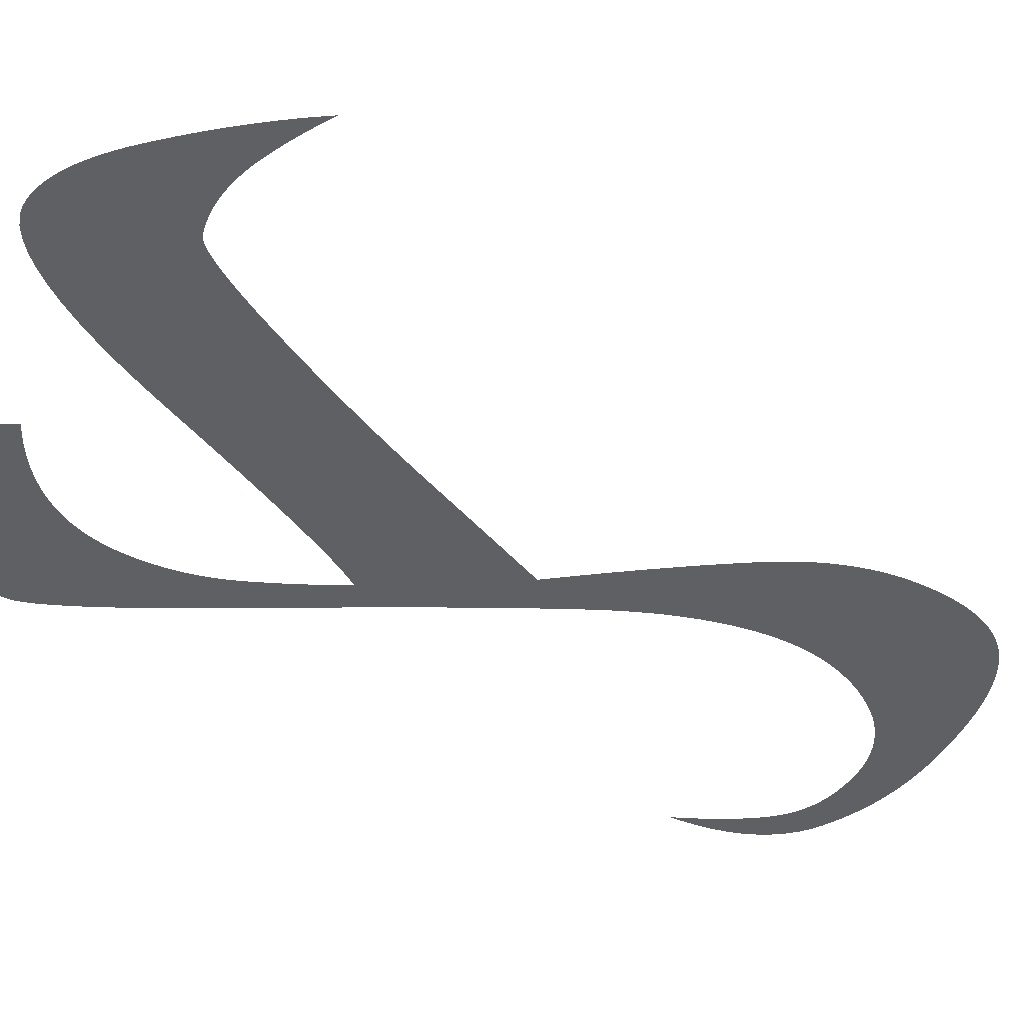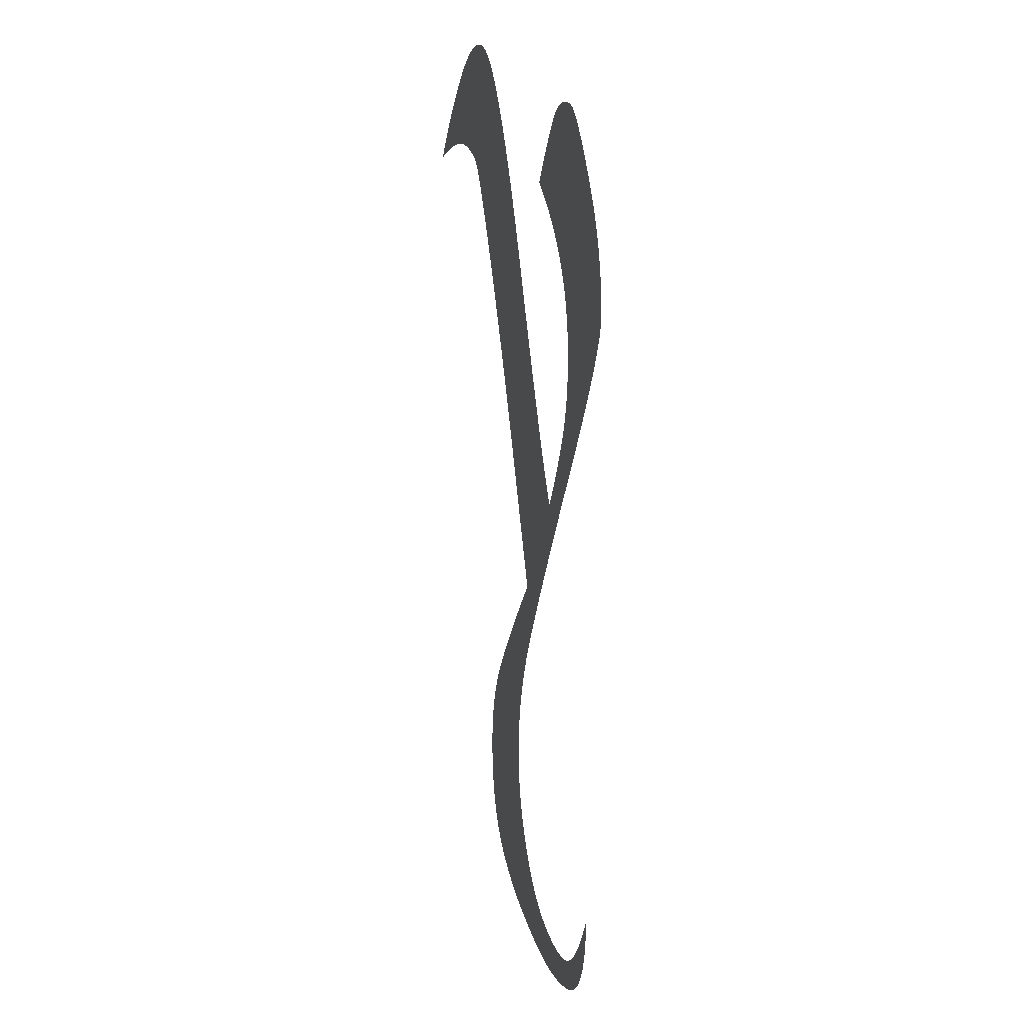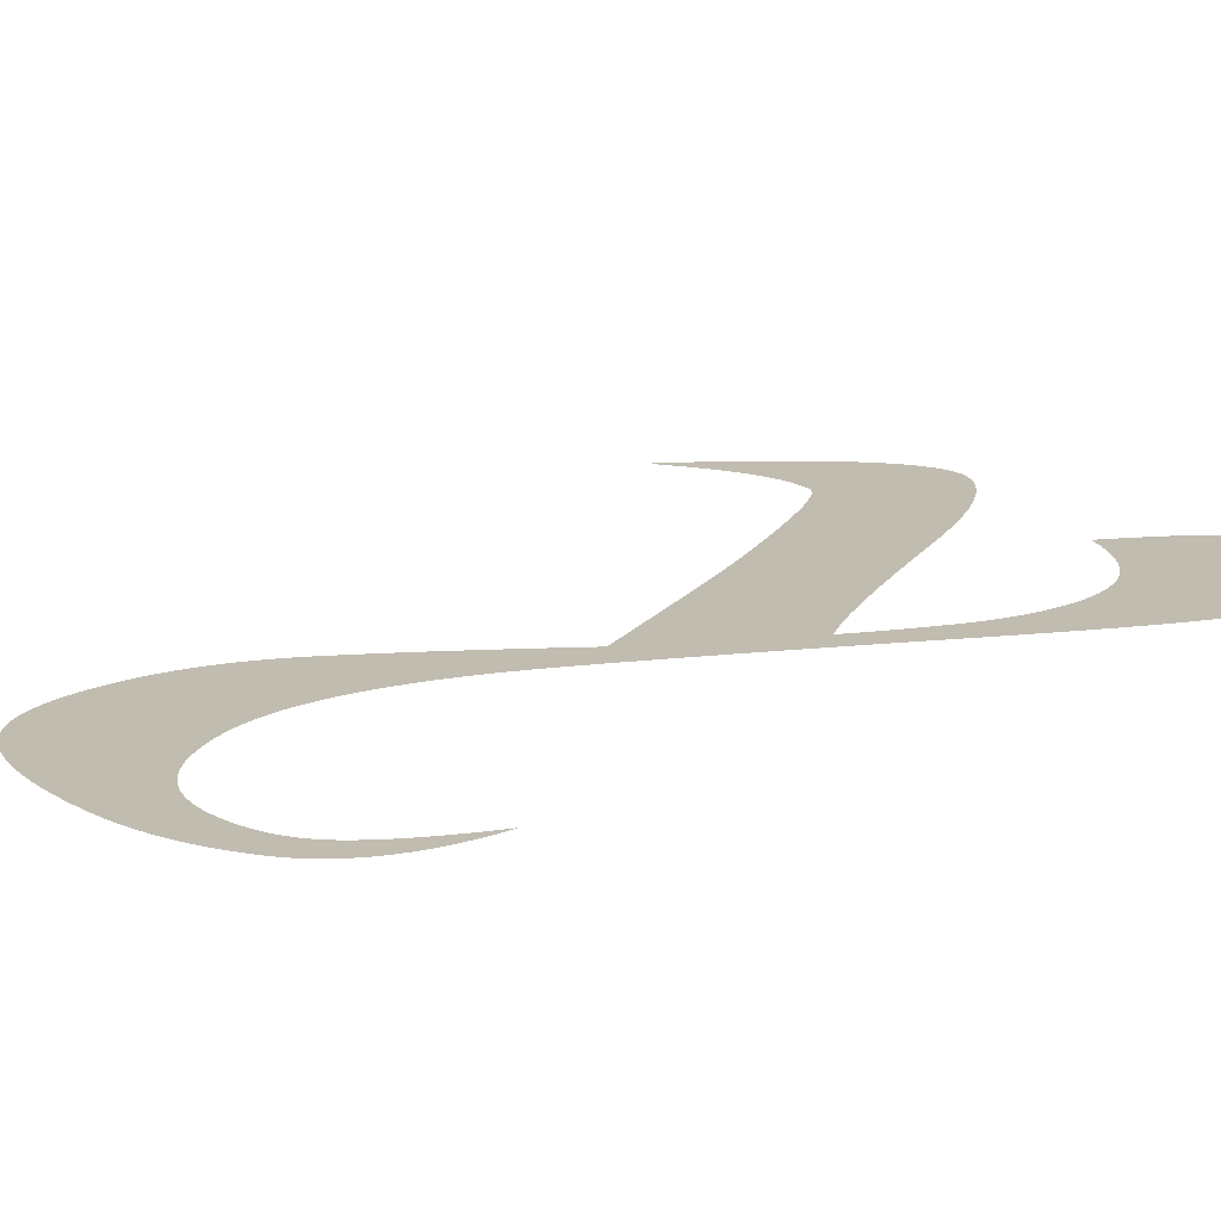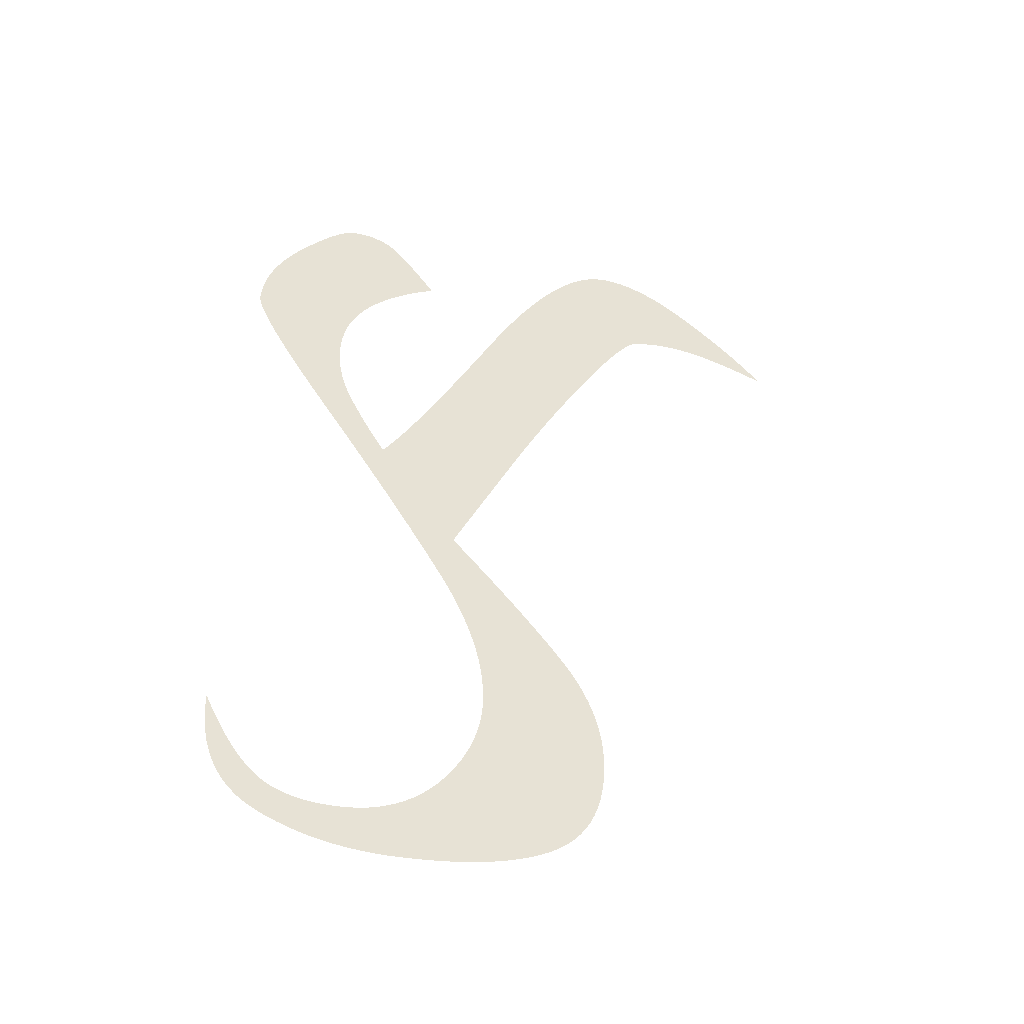
<metadata>
{"format":"obj","ext":"obj","renderer":"f3d","projection":"perspective","resolution":1024,"background":"white","views":[{"elev":-44.0,"azim":-118.6,"up":"+Z"},{"elev":25.9,"azim":74.9,"up":"+Y"},{"elev":16.4,"azim":48.4,"up":"+Z"},{"elev":-49.8,"azim":169.7,"up":"+Y"}]}
</metadata>
<code>
o Text
v 0.3193 0.3801 0
v 0.3215 0.3798 0
v 0.3239 0.3791 0
v 0.3265 0.3779 0
v 0.3294 0.3761 0
v 0.3325 0.3739 0
v 0.3357 0.3712 0
v 0.3392 0.368 0
v 0.3429 0.3643 0
v 0.3468 0.3601 0
v 0.3509 0.3554 0
v 0.3553 0.3503 0
v 0.3598 0.3446 0
v 0.3642 0.3386 0
v 0.3683 0.3326 0
v 0.372 0.3265 0
v 0.3753 0.3204 0
v 0.3782 0.3142 0
v 0.3807 0.3079 0
v 0.3828 0.3015 0
v 0.3846 0.295 0
v 0.3859 0.2885 0
v 0.3869 0.282 0
v 0.3875 0.2753 0
v 0.3877 0.2686 0
v 0.3872 0.2646 0
v 0.386 0.2594 0
v 0.3839 0.253 0
v 0.3809 0.2453 0
v 0.3771 0.2364 0
v 0.3725 0.2264 0
v 0.367 0.215 0
v 0.3606 0.2025 0
v 0.3535 0.1888 0
v 0.3454 0.1738 0
v 0.3366 0.1576 0
v 0.3269 0.1402 0
v 0.3169 0.1225 0
v 0.3074 0.1054 0
v 0.2984 0.08903 0
v 0.2897 0.07325 0
v 0.2815 0.0581 0
v 0.2736 0.0436 0
v 0.2663 0.02974 0
v 0.2593 0.01652 0
v 0.2527 0.003933 0
v 0.2466 -0.008012 -0
v 0.2409 -0.01932 -0
v 0.2356 -0.02998 -0
v 0.2308 -0.04024 -0
v 0.2264 -0.05033 -0
v 0.2223 -0.06026 -0
v 0.2188 -0.07001 -0
v 0.2156 -0.07959 -0
v 0.2128 -0.089 -0
v 0.2105 -0.09824 -0
v 0.2086 -0.1073 -0
v 0.2071 -0.1162 -0
v 0.2061 -0.1249 -0
v 0.2054 -0.1335 -0
v 0.2052 -0.1419 -0
v 0.2054 -0.1487 -0
v 0.2059 -0.1555 -0
v 0.2067 -0.1621 -0
v 0.2079 -0.1685 -0
v 0.2094 -0.1749 -0
v 0.2113 -0.1812 -0
v 0.2134 -0.1873 -0
v 0.2159 -0.1933 -0
v 0.2188 -0.1992 -0
v 0.222 -0.205 -0
v 0.2255 -0.2107 -0
v 0.2293 -0.2162 -0
v 0.2334 -0.2215 -0
v 0.2378 -0.2263 -0
v 0.2423 -0.2306 -0
v 0.2471 -0.2345 -0
v 0.2521 -0.2379 -0
v 0.2573 -0.2409 -0
v 0.2627 -0.2434 -0
v 0.2683 -0.2455 -0
v 0.2742 -0.2471 -0
v 0.2803 -0.2482 -0
v 0.2866 -0.2489 -0
v 0.2931 -0.2492 -0
v 0.2985 -0.249 -0
v 0.3036 -0.2487 -0
v 0.3086 -0.2481 -0
v 0.3134 -0.2472 -0
v 0.318 -0.2461 -0
v 0.3223 -0.2448 -0
v 0.3265 -0.2433 -0
v 0.3304 -0.2415 -0
v 0.3342 -0.2394 -0
v 0.3377 -0.2371 -0
v 0.341 -0.2346 -0
v 0.3442 -0.2318 -0
v 0.3472 -0.2288 -0
v 0.3502 -0.2253 -0
v 0.3533 -0.2215 -0
v 0.3563 -0.2173 -0
v 0.3594 -0.2128 -0
v 0.3624 -0.2079 -0
v 0.3655 -0.2026 -0
v 0.3686 -0.1969 -0
v 0.3716 -0.1909 -0
v 0.3747 -0.1845 -0
v 0.3778 -0.1777 -0
v 0.3809 -0.1706 -0
v 0.3806 -0.1812 -0
v 0.3798 -0.1911 -0
v 0.3785 -0.2005 -0
v 0.3766 -0.2094 -0
v 0.3742 -0.2176 -0
v 0.3713 -0.2253 -0
v 0.3678 -0.2324 -0
v 0.3638 -0.2389 -0
v 0.3593 -0.2449 -0
v 0.3542 -0.2503 -0
v 0.3486 -0.2551 -0
v 0.3425 -0.2593 -0
v 0.336 -0.2631 -0
v 0.3293 -0.2665 -0
v 0.3225 -0.2696 -0
v 0.3155 -0.2724 -0
v 0.3083 -0.2749 -0
v 0.301 -0.277 -0
v 0.2935 -0.2788 -0
v 0.2858 -0.2803 -0
v 0.278 -0.2815 -0
v 0.2699 -0.2823 -0
v 0.2617 -0.2828 -0
v 0.2534 -0.2829 -0
v 0.2426 -0.2828 -0
v 0.2324 -0.2823 -0
v 0.2227 -0.2816 -0
v 0.2134 -0.2805 -0
v 0.2046 -0.2792 -0
v 0.1964 -0.2776 -0
v 0.1886 -0.2756 -0
v 0.1813 -0.2734 -0
v 0.1745 -0.2708 -0
v 0.1682 -0.268 -0
v 0.1624 -0.2648 -0
v 0.1571 -0.2614 -0
v 0.1522 -0.2576 -0
v 0.1478 -0.2533 -0
v 0.1438 -0.2485 -0
v 0.1402 -0.2432 -0
v 0.137 -0.2375 -0
v 0.1343 -0.2313 -0
v 0.132 -0.2246 -0
v 0.1301 -0.2175 -0
v 0.1286 -0.2099 -0
v 0.1275 -0.2018 -0
v 0.1269 -0.1932 -0
v 0.1267 -0.1841 -0
v 0.1269 -0.1767 -0
v 0.1274 -0.1693 -0
v 0.1284 -0.1619 -0
v 0.1296 -0.1545 -0
v 0.1313 -0.1472 -0
v 0.1333 -0.1399 -0
v 0.1357 -0.1326 -0
v 0.1385 -0.1254 -0
v 0.1417 -0.1182 -0
v 0.1452 -0.111 -0
v 0.149 -0.1038 -0
v 0.1533 -0.09671 -0
v 0.1579 -0.08945 -0
v 0.1628 -0.08191 -0
v 0.1679 -0.07409 -0
v 0.1734 -0.06597 -0
v 0.1792 -0.05757 -0
v 0.1853 -0.04888 -0
v 0.1917 -0.0399 -0
v 0.1983 -0.03064 -0
v 0.2053 -0.02109 -0
v 0.2126 -0.01125 -0
v 0.2202 -0.001123 -0
v 0.228 0.009291 0
v 0.2254 0.0151 0
v 0.2227 0.02126 0
v 0.2197 0.02777 0
v 0.2166 0.03463 0
v 0.2134 0.04184 0
v 0.21 0.04941 0
v 0.2064 0.05733 0
v 0.2027 0.0656 0
v 0.1988 0.07422 0
v 0.1948 0.08319 0
v 0.1906 0.09252 0
v 0.1862 0.1022 0
v 0.1818 0.112 0
v 0.1772 0.1219 0
v 0.1726 0.1317 0
v 0.1679 0.1415 0
v 0.1631 0.1513 0
v 0.1583 0.1611 0
v 0.1533 0.1709 0
v 0.1483 0.1806 0
v 0.1432 0.1904 0
v 0.1381 0.2001 0
v 0.1328 0.2099 0
v 0.1275 0.2196 0
v 0.1223 0.2289 0
v 0.1174 0.2375 0
v 0.1128 0.2452 0
v 0.1085 0.2523 0
v 0.1045 0.2585 0
v 0.1008 0.2639 0
v 0.09742 0.2686 0
v 0.09431 0.2725 0
v 0.09151 0.2757 0
v 0.089 0.278 0
v 0.08679 0.2796 0
v 0.08488 0.2804 0
v 0.08314 0.2808 0
v 0.08142 0.2812 0
v 0.07974 0.2815 0
v 0.07808 0.2818 0
v 0.07645 0.2821 0
v 0.07485 0.2823 0
v 0.07328 0.2825 0
v 0.07174 0.2827 0
v 0.07023 0.2828 0
v 0.06875 0.2829 0
v 0.0673 0.2829 0
v 0.06588 0.2829 0
v 0.06263 0.2829 0
v 0.05936 0.2827 0
v 0.05606 0.2824 0
v 0.05274 0.282 0
v 0.0494 0.2814 0
v 0.04603 0.2807 0
v 0.04264 0.2799 0
v 0.03923 0.279 0
v 0.03579 0.278 0
v 0.03233 0.2768 0
v 0.02884 0.2755 0
v 0.02534 0.2741 0
v 0.02183 0.2726 0
v 0.01835 0.271 0
v 0.01489 0.2695 0
v 0.01145 0.2678 0
v 0.008035 0.2662 0
v 0.004645 0.2645 0
v 0.001279 0.2627 0
v -0.002065 0.2609 0
v -0.005384 0.2591 0
v -0.008681 0.2572 0
v -0.01195 0.2553 0
v -0.0152 0.2534 0
v -0.01104 0.2597 0
v -0.006722 0.266 0
v -0.002243 0.2724 0
v 0.002393 0.2787 0
v 0.007188 0.285 0
v 0.01214 0.2913 0
v 0.01725 0.2976 0
v 0.02252 0.3039 0
v 0.02795 0.3102 0
v 0.03354 0.3164 0
v 0.03928 0.3227 0
v 0.04519 0.329 0
v 0.05112 0.335 0
v 0.05695 0.3405 0
v 0.06269 0.3454 0
v 0.06832 0.3498 0
v 0.07385 0.3538 0
v 0.07929 0.3572 0
v 0.08462 0.36 0
v 0.08986 0.3624 0
v 0.09499 0.3642 0
v 0.1 0.3655 0
v 0.105 0.3663 0
v 0.1098 0.3666 0
v 0.1164 0.3657 0
v 0.1232 0.3632 0
v 0.1303 0.3591 0
v 0.1376 0.3533 0
v 0.1452 0.3458 0
v 0.153 0.3367 0
v 0.161 0.3259 0
v 0.1693 0.3134 0
v 0.1778 0.2993 0
v 0.1866 0.2836 0
v 0.1956 0.2661 0
v 0.2048 0.247 0
v 0.2139 0.2278 0
v 0.2226 0.2097 0
v 0.2307 0.193 0
v 0.2384 0.1775 0
v 0.2455 0.1632 0
v 0.2522 0.1502 0
v 0.2584 0.1385 0
v 0.2641 0.128 0
v 0.2693 0.1188 0
v 0.2741 0.1109 0
v 0.2783 0.1042 0
v 0.2821 0.09882 0
v 0.2843 0.1029 0
v 0.2866 0.1071 0
v 0.2888 0.1114 0
v 0.291 0.1158 0
v 0.2932 0.1202 0
v 0.2954 0.1247 0
v 0.2976 0.1293 0
v 0.2997 0.1339 0
v 0.3019 0.1386 0
v 0.304 0.1435 0
v 0.3062 0.1483 0
v 0.3083 0.1533 0
v 0.3103 0.1583 0
v 0.3121 0.1633 0
v 0.3138 0.1684 0
v 0.3153 0.1734 0
v 0.3166 0.1785 0
v 0.3178 0.1836 0
v 0.3187 0.1887 0
v 0.3195 0.1938 0
v 0.3202 0.199 0
v 0.3206 0.2041 0
v 0.3209 0.2093 0
v 0.3209 0.2145 0
v 0.3208 0.2202 0
v 0.3205 0.2258 0
v 0.3199 0.2312 0
v 0.319 0.2364 0
v 0.3179 0.2416 0
v 0.3166 0.2465 0
v 0.3151 0.2513 0
v 0.3133 0.256 0
v 0.3112 0.2605 0
v 0.3089 0.2649 0
v 0.3064 0.2691 0
v 0.3036 0.2732 0
v 0.3006 0.2772 0
v 0.2974 0.281 0
v 0.2939 0.2847 0
v 0.2903 0.2883 0
v 0.2863 0.2917 0
v 0.2822 0.2951 0
v 0.2778 0.2983 0
v 0.2732 0.3014 0
v 0.2684 0.3043 0
v 0.2633 0.3072 0
v 0.2581 0.3099 0
v 0.2525 0.3125 0
v 0.2547 0.3163 0
v 0.2568 0.3201 0
v 0.259 0.3239 0
v 0.2613 0.3277 0
v 0.2635 0.3314 0
v 0.2658 0.3352 0
v 0.2682 0.339 0
v 0.2706 0.3427 0
v 0.273 0.3465 0
v 0.2754 0.3502 0
v 0.2779 0.354 0
v 0.2804 0.3577 0
v 0.283 0.3613 0
v 0.2857 0.3645 0
v 0.2885 0.3675 0
v 0.2915 0.3701 0
v 0.2945 0.3725 0
v 0.2977 0.3745 0
v 0.301 0.3762 0
v 0.3044 0.3776 0
v 0.308 0.3787 0
v 0.3116 0.3794 0
v 0.3154 0.3799 0
f 2 1 372
f 371 2 372
f 371 3 2
f 370 3 371
f 370 4 3
f 369 4 370
f 369 5 4
f 368 5 369
f 367 5 368
f 367 6 5
f 366 6 367
f 366 7 6
f 365 7 366
f 365 8 7
f 364 8 365
f 364 9 8
f 363 9 364
f 276 278 277
f 275 278 276
f 275 279 278
f 274 279 275
f 362 9 363
f 362 10 9
f 273 279 274
f 273 280 279
f 272 280 273
f 361 10 362
f 361 11 10
f 271 280 272
f 271 281 280
f 360 11 361
f 270 281 271
f 360 12 11
f 359 12 360
f 269 281 270
f 269 282 281
f 359 13 12
f 358 13 359
f 268 282 269
f 357 13 358
f 268 283 282
f 267 283 268
f 357 14 13
f 356 14 357
f 266 283 267
f 355 14 356
f 355 15 14
f 266 284 283
f 354 15 355
f 265 284 266
f 354 16 15
f 353 16 354
f 264 284 265
f 352 16 353
f 352 17 16
f 264 285 284
f 351 17 352
f 263 285 264
f 351 18 17
f 350 18 351
f 262 285 263
f 349 18 350
f 349 19 18
f 262 286 285
f 348 19 349
f 261 286 262
f 347 19 348
f 347 20 19
f 346 20 347
f 345 20 346
f 260 286 261
f 345 21 20
f 344 21 345
f 260 287 286
f 343 21 344
f 259 287 260
f 342 21 343
f 342 22 21
f 341 22 342
f 258 287 259
f 341 23 22
f 340 23 341
f 257 231 258
f 231 230 258
f 230 229 258
f 229 287 258
f 339 23 340
f 229 228 287
f 228 227 287
f 227 226 287
f 226 225 287
f 225 224 287
f 224 223 287
f 223 288 287
f 257 232 231
f 257 233 232
f 222 288 223
f 221 288 222
f 257 234 233
f 339 24 23
f 220 288 221
f 219 288 220
f 257 235 234
f 218 288 219
f 338 24 339
f 217 288 218
f 257 236 235
f 216 288 217
f 257 237 236
f 215 288 216
f 257 238 237
f 256 238 257
f 214 288 215
f 256 239 238
f 337 24 338
f 256 240 239
f 213 288 214
f 256 241 240
f 337 25 24
f 256 242 241
f 336 25 337
f 256 243 242
f 212 288 213
f 255 243 256
f 255 244 243
f 255 245 244
f 335 25 336
f 211 288 212
f 335 26 25
f 255 246 245
f 255 247 246
f 211 289 288
f 254 247 255
f 334 26 335
f 334 27 26
f 254 248 247
f 210 289 211
f 254 249 248
f 254 250 249
f 333 27 334
f 253 252 254
f 252 251 254
f 251 250 254
f 333 28 27
f 209 289 210
f 332 28 333
f 332 29 28
f 208 289 209
f 331 29 332
f 208 290 289
f 330 29 331
f 330 30 29
f 207 290 208
f 329 30 330
f 206 290 207
f 328 30 329
f 328 31 30
f 327 31 328
f 205 290 206
f 205 291 290
f 327 32 31
f 326 32 327
f 325 32 326
f 204 291 205
f 325 33 32
f 324 33 325
f 203 291 204
f 203 292 291
f 323 33 324
f 322 33 323
f 322 34 33
f 202 292 203
f 321 34 322
f 320 34 321
f 202 293 292
f 201 293 202
f 320 35 34
f 319 35 320
f 318 35 319
f 200 293 201
f 317 35 318
f 200 294 293
f 317 36 35
f 316 36 317
f 199 294 200
f 315 36 316
f 314 36 315
f 199 295 294
f 198 295 199
f 313 36 314
f 313 37 36
f 312 37 313
f 197 295 198
f 197 296 295
f 311 37 312
f 310 37 311
f 196 296 197
f 310 38 37
f 309 38 310
f 196 297 296
f 308 38 309
f 195 297 196
f 307 38 308
f 195 298 297
f 306 38 307
f 306 39 38
f 194 298 195
f 305 39 306
f 194 299 298
f 304 39 305
f 193 299 194
f 303 39 304
f 193 300 299
f 302 39 303
f 302 40 39
f 193 301 300
f 301 40 302
f 192 301 193
f 192 40 301
f 191 40 192
f 191 41 40
f 190 41 191
f 189 41 190
f 189 42 41
f 188 42 189
f 188 43 42
f 187 43 188
f 186 43 187
f 186 44 43
f 185 44 186
f 184 44 185
f 184 45 44
f 183 45 184
f 182 45 183
f 182 46 45
f 181 46 182
f 180 46 181
f 180 47 46
f 179 47 180
f 179 48 47
f 178 48 179
f 178 49 48
f 177 49 178
f 177 50 49
f 176 50 177
f 175 50 176
f 175 51 50
f 174 51 175
f 174 52 51
f 173 52 174
f 173 53 52
f 172 53 173
f 172 54 53
f 171 54 172
f 171 55 54
f 170 55 171
f 170 56 55
f 169 56 170
f 168 56 169
f 168 57 56
f 167 57 168
f 167 58 57
f 166 58 167
f 166 59 58
f 165 59 166
f 165 60 59
f 164 60 165
f 163 60 164
f 163 61 60
f 162 61 163
f 162 62 61
f 161 62 162
f 161 63 62
f 160 63 161
f 160 64 63
f 159 64 160
f 159 65 64
f 159 66 65
f 158 66 159
f 108 110 109
f 158 67 66
f 157 67 158
f 107 110 108
f 107 111 110
f 157 68 67
f 156 68 157
f 106 111 107
f 156 69 68
f 105 111 106
f 105 112 111
f 155 69 156
f 155 70 69
f 104 112 105
f 155 71 70
f 104 113 112
f 154 71 155
f 103 113 104
f 154 72 71
f 102 113 103
f 102 114 113
f 153 72 154
f 153 73 72
f 101 114 102
f 153 74 73
f 100 114 101
f 152 74 153
f 100 115 114
f 152 75 74
f 99 115 100
f 151 75 152
f 99 116 115
f 98 116 99
f 151 76 75
f 97 116 98
f 151 77 76
f 150 77 151
f 96 116 97
f 96 117 116
f 150 78 77
f 95 117 96
f 94 117 95
f 149 78 150
f 149 79 78
f 94 118 117
f 93 118 94
f 149 80 79
f 92 118 93
f 148 80 149
f 91 118 92
f 148 81 80
f 90 118 91
f 90 119 118
f 148 82 81
f 89 119 90
f 148 83 82
f 88 119 89
f 87 119 88
f 148 84 83
f 147 84 148
f 86 119 87
f 147 85 84
f 85 119 86
f 147 119 85
f 147 120 119
f 146 120 147
f 146 121 120
f 145 121 146
f 145 122 121
f 144 122 145
f 144 123 122
f 143 123 144
f 143 124 123
f 142 124 143
f 142 125 124
f 141 125 142
f 141 126 125
f 140 126 141
f 140 127 126
f 139 127 140
f 139 128 127
f 138 128 139
f 138 129 128
f 137 129 138
f 137 130 129
f 136 130 137
f 136 131 130
f 135 131 136
f 135 132 131
f 134 132 135
f 134 133 132

</code>
